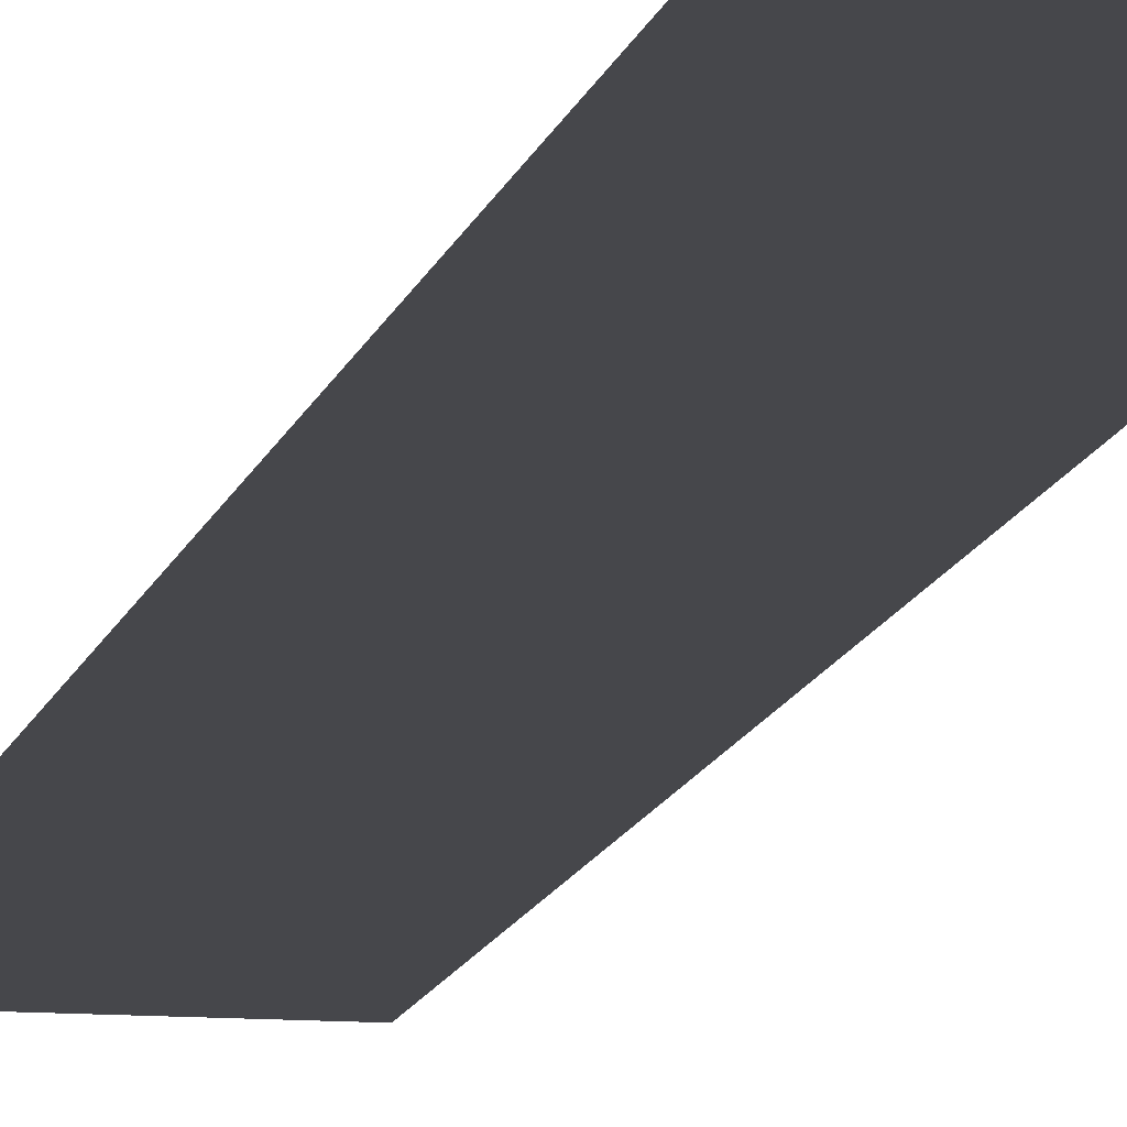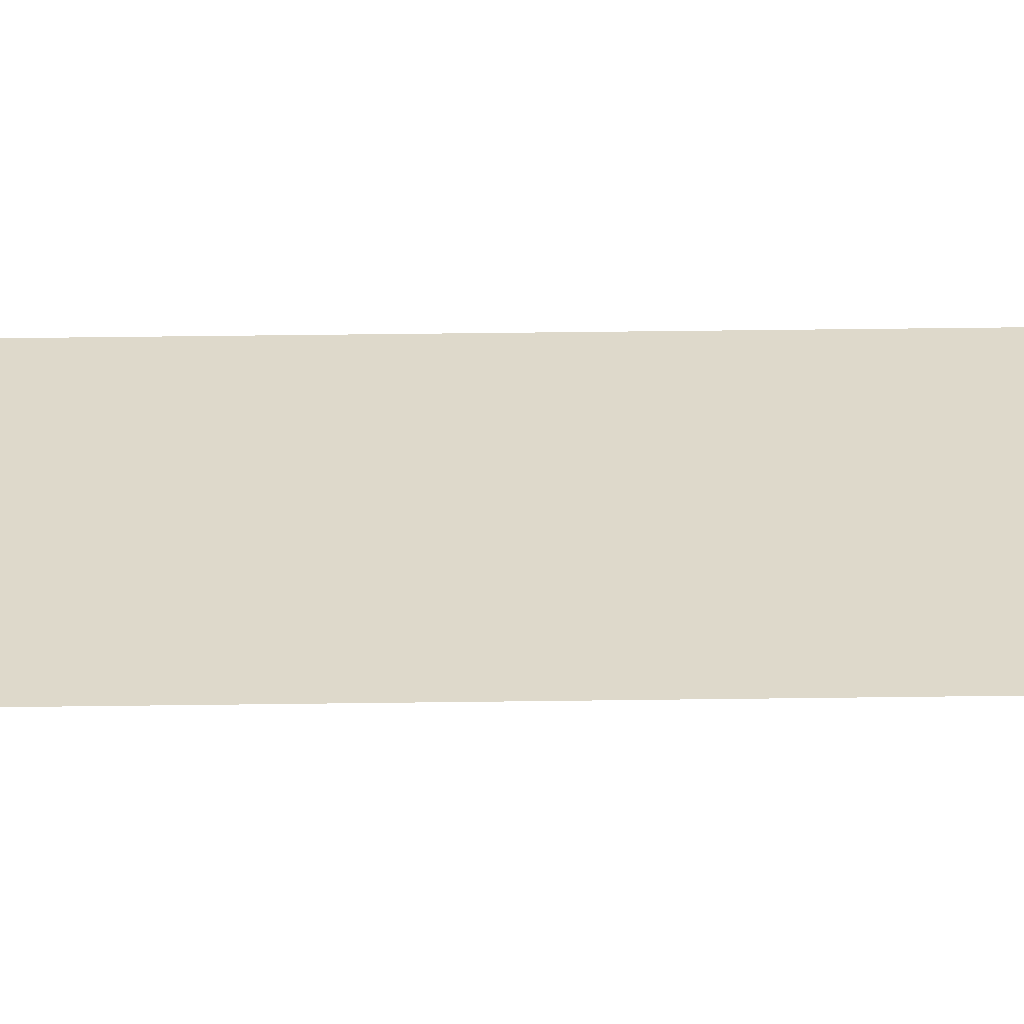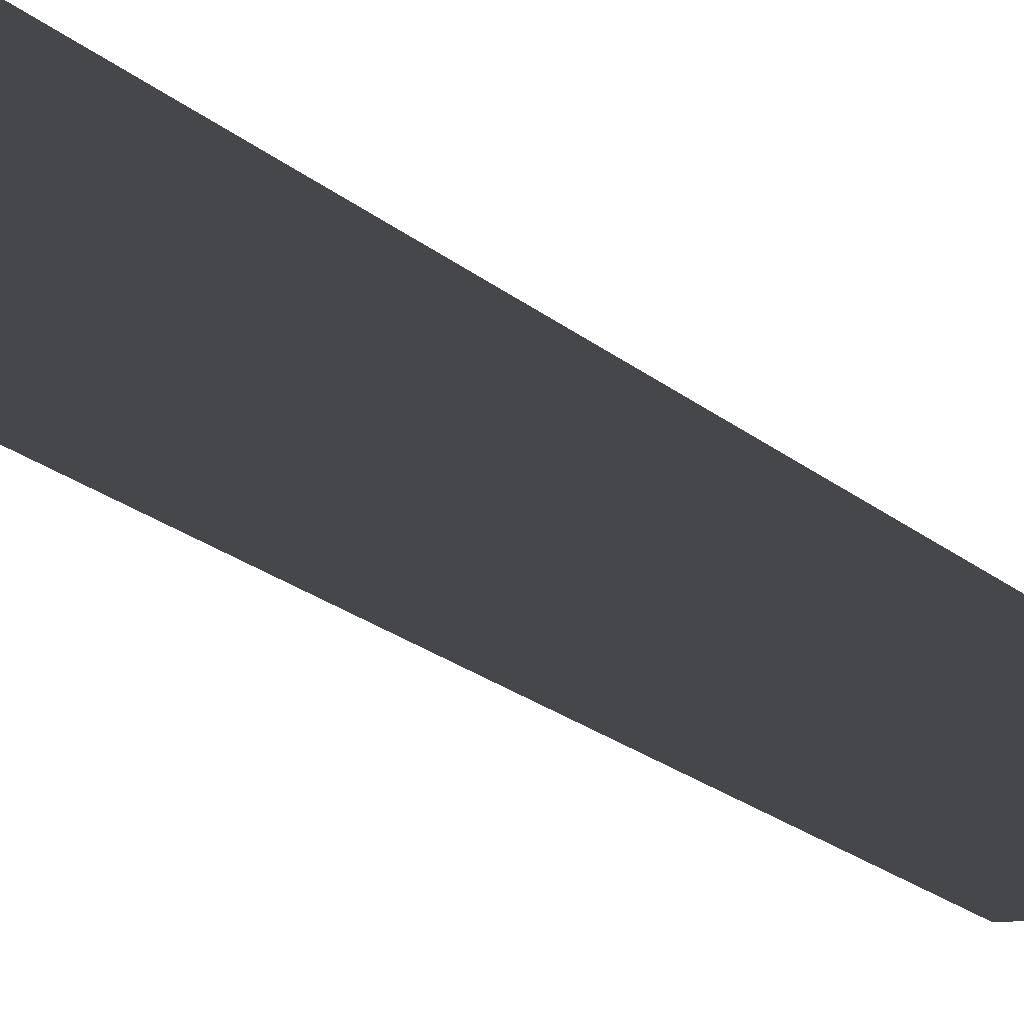
<metadata>
{"format":"obj","ext":"obj","renderer":"f3d","projection":"perspective","resolution":1024,"background":"white","views":[{"elev":-10.7,"azim":-11.1,"up":"+Y"},{"elev":31.7,"azim":-91.2,"up":"+Y"},{"elev":-10.7,"azim":-160.6,"up":"+Y"}]}
</metadata>
<code>
v 4934 614.4 -2189
v 4938 614.4 -2214
v 4938 614.4 -2189
v 4938 614.4 -2214
v 4934 614.4 -2189
v 4934 614.4 -2214
f 1 2 3
f 4 5 6

</code>
